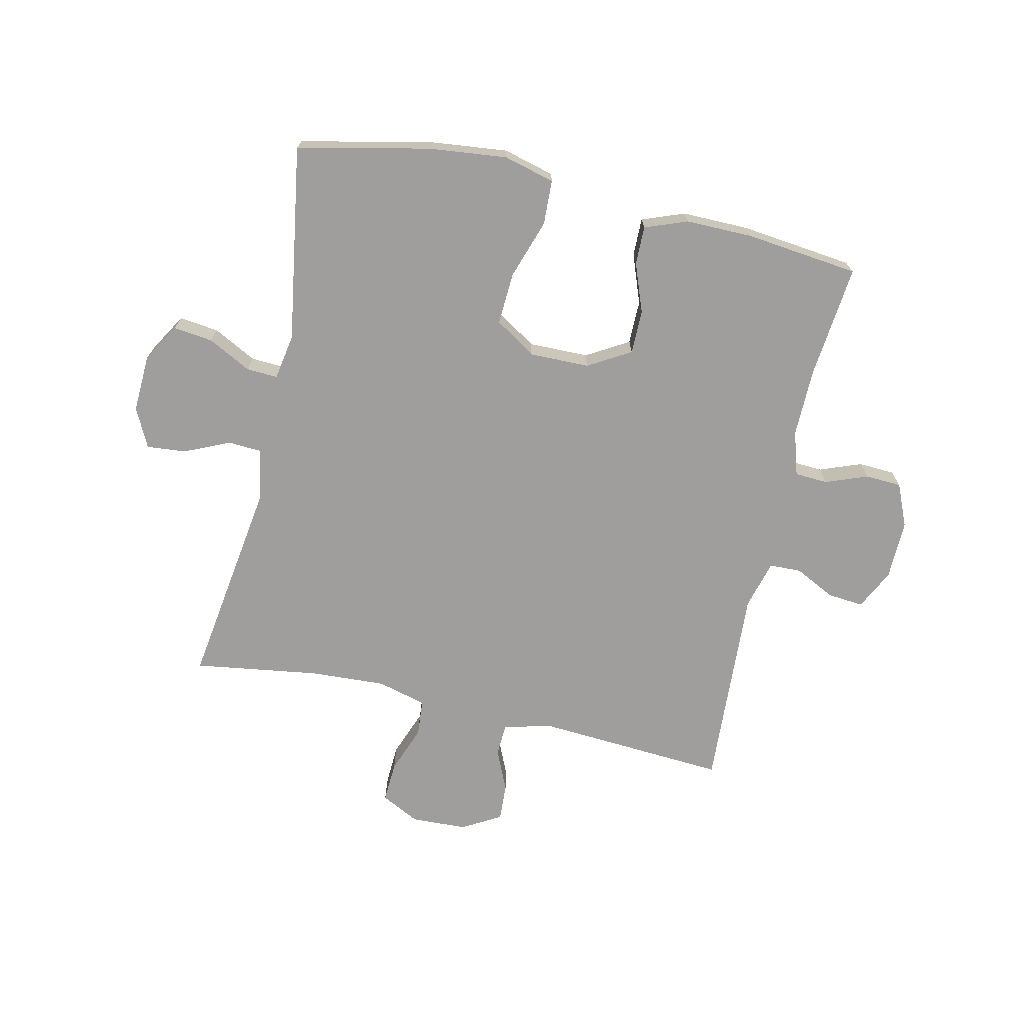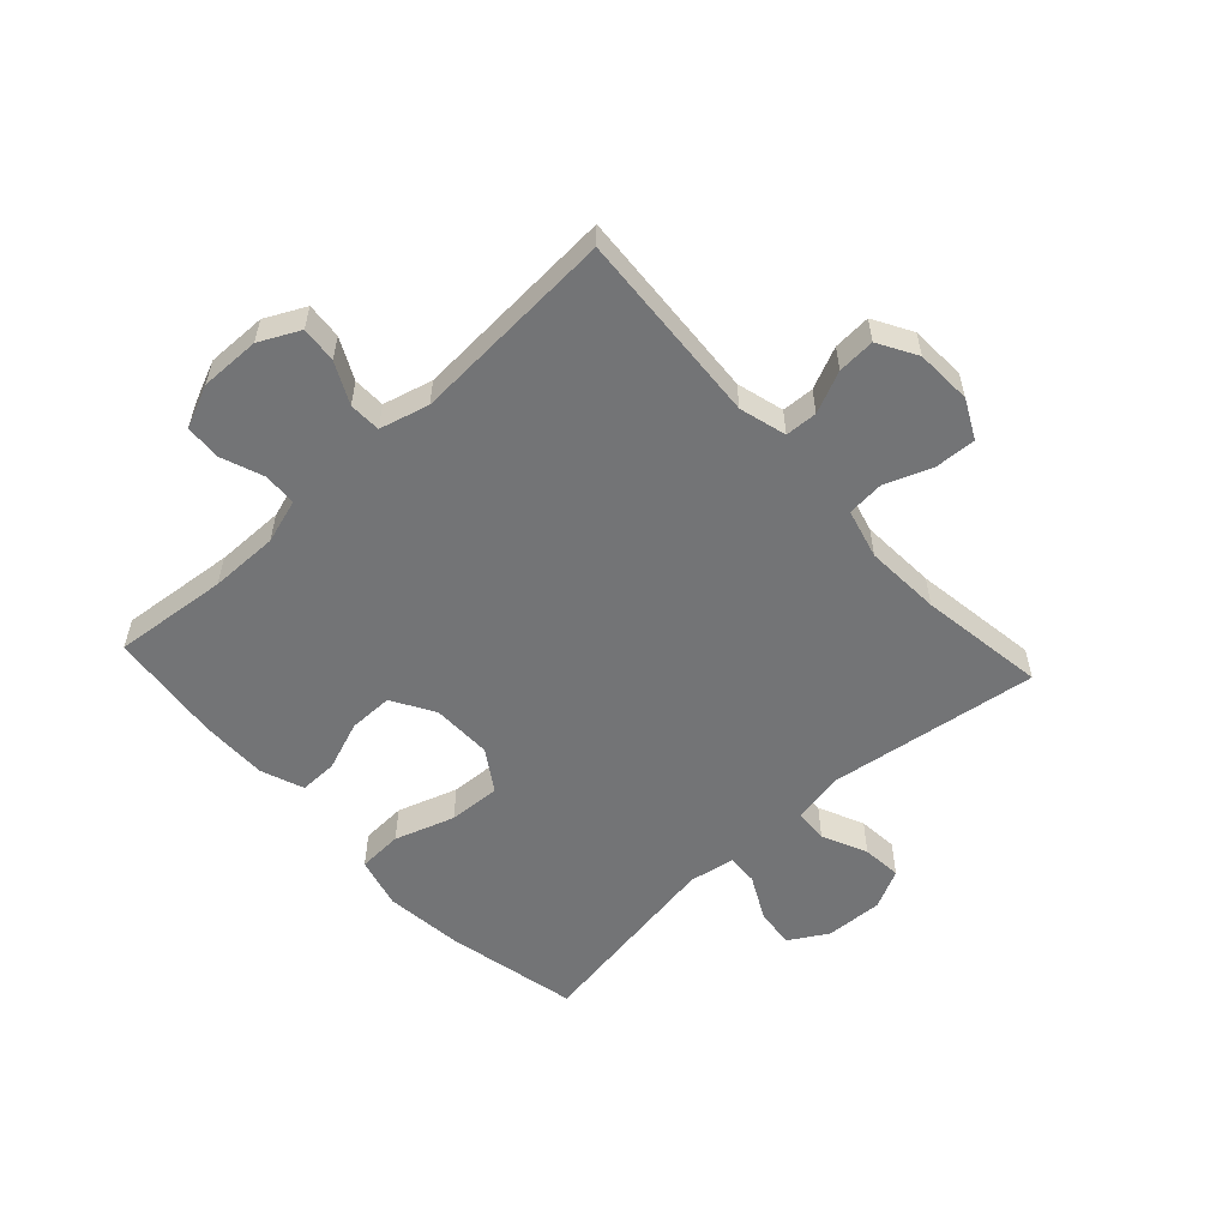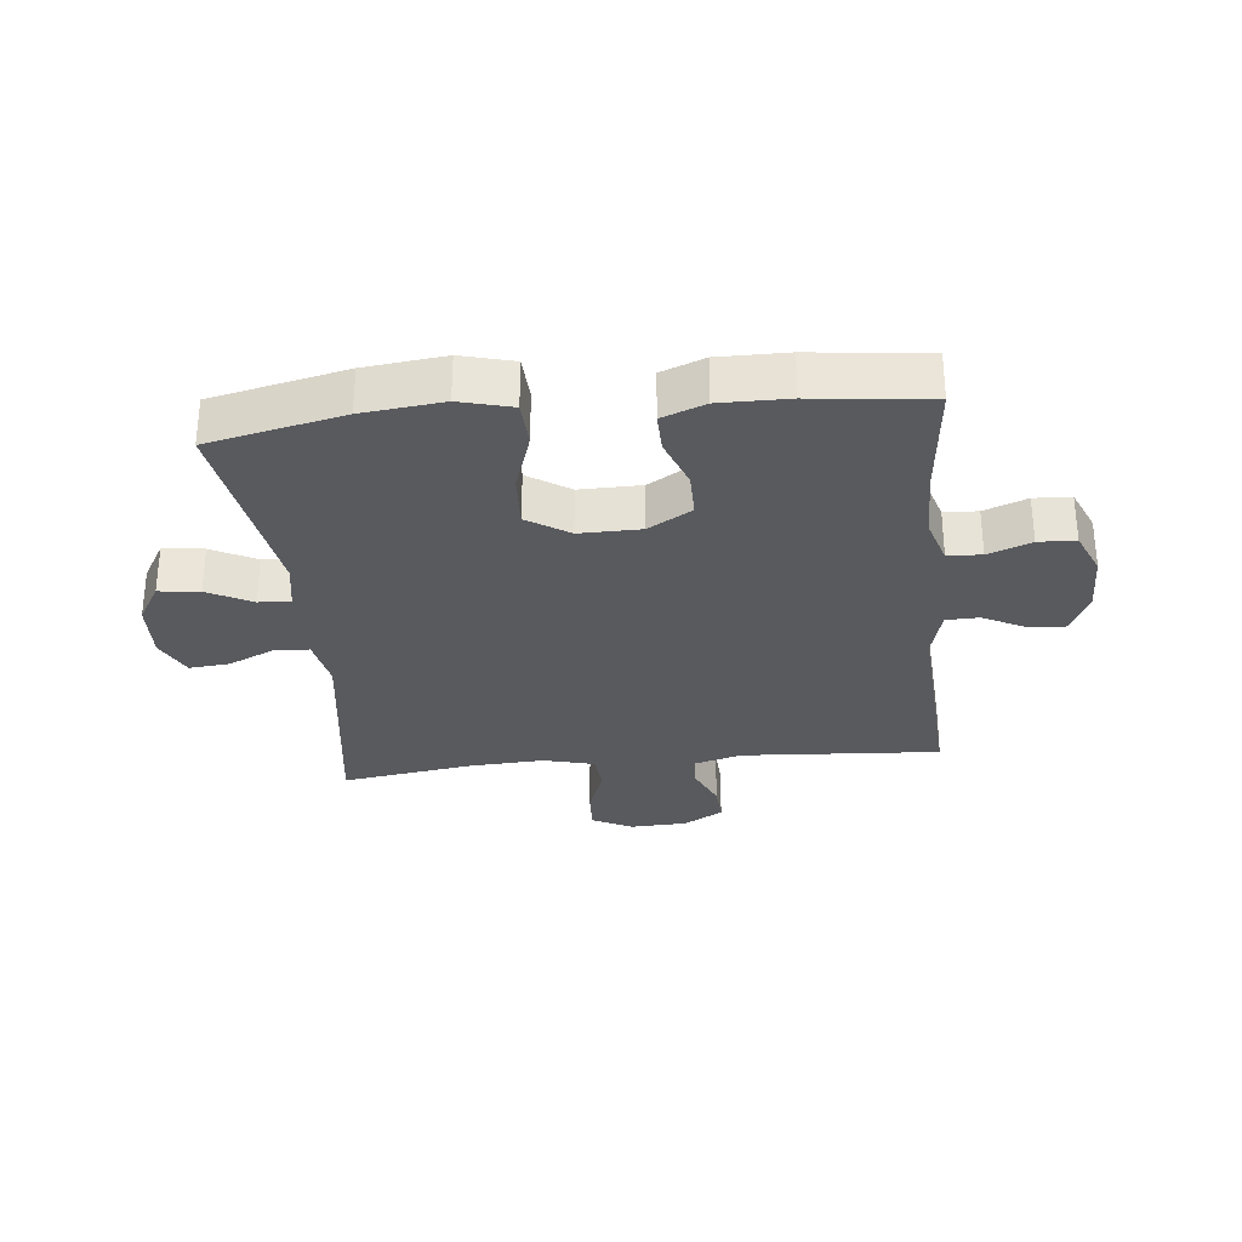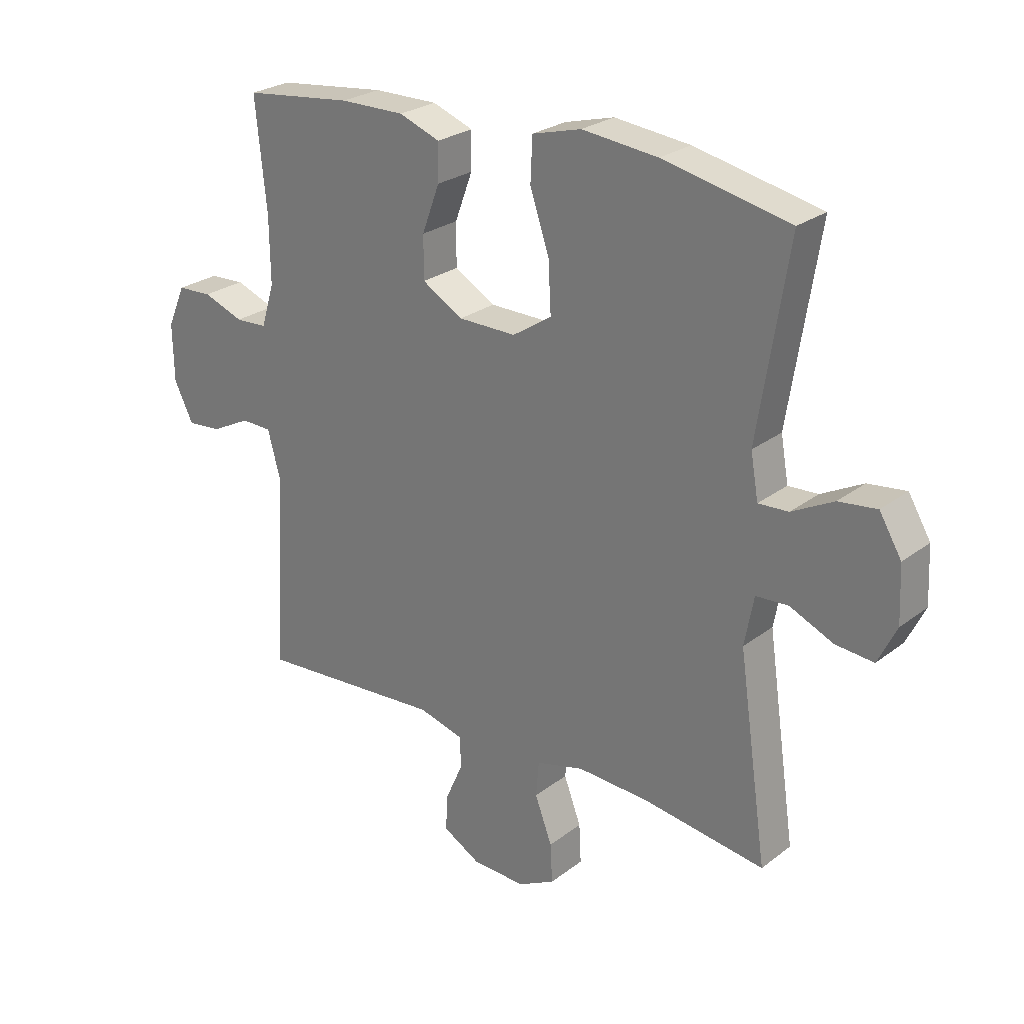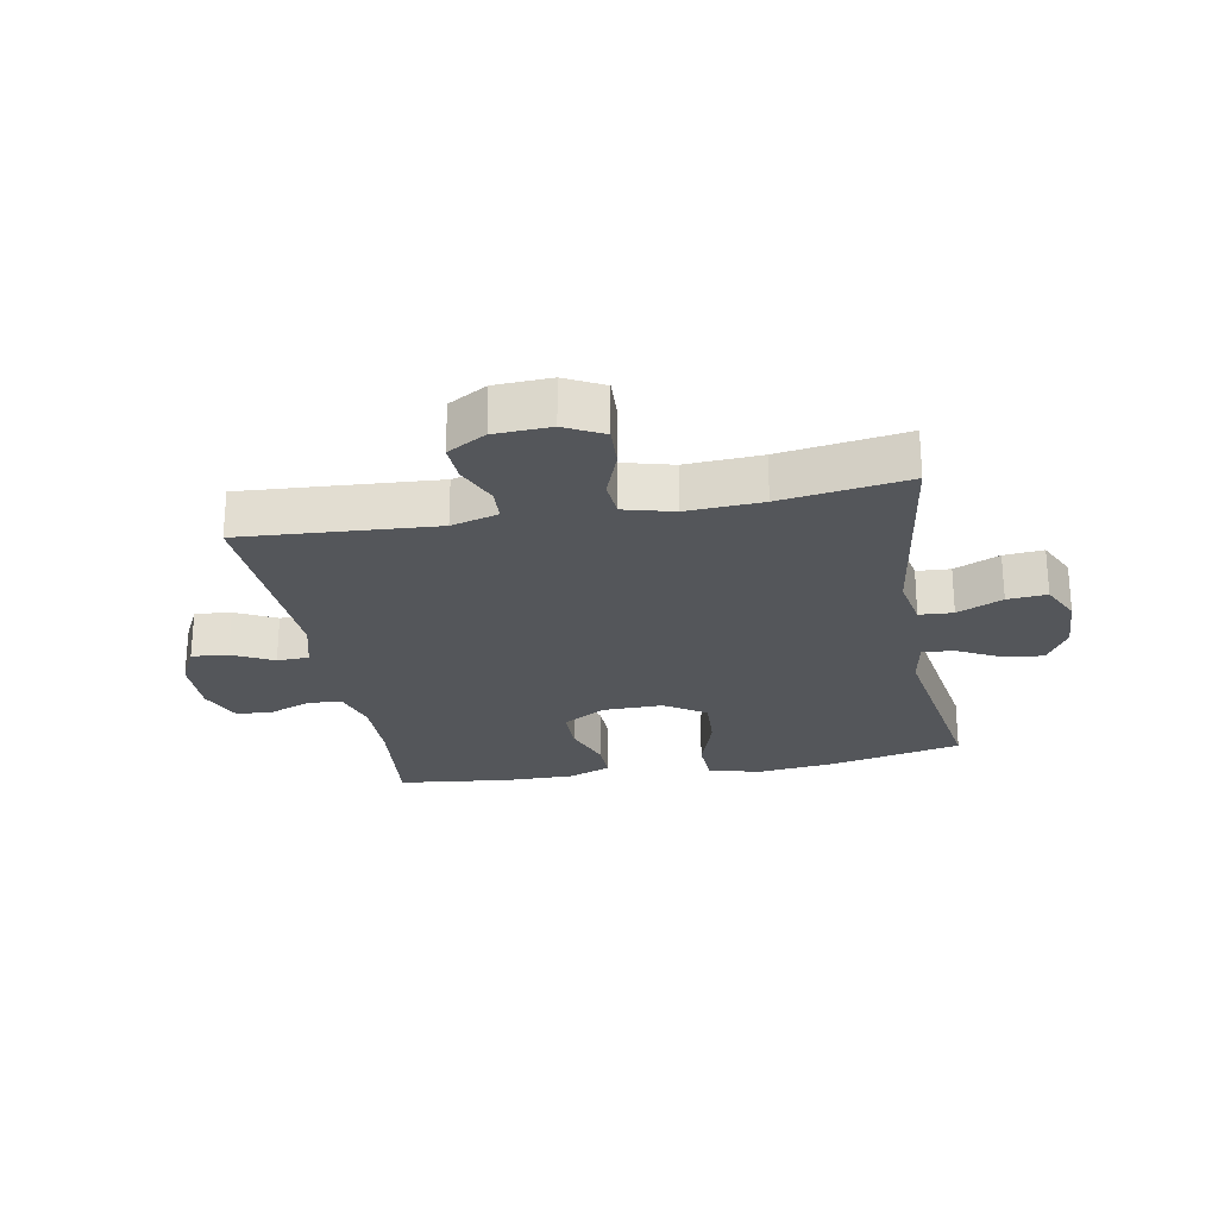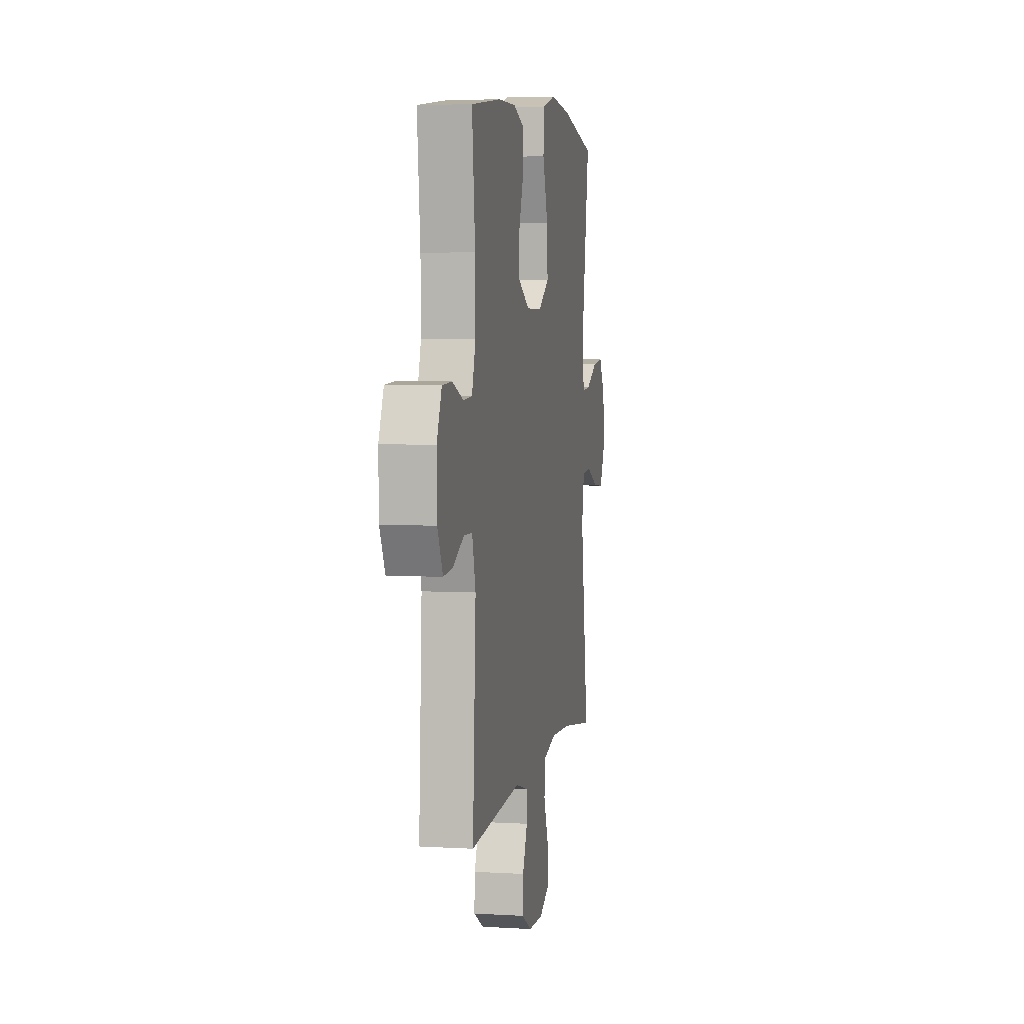
<metadata>
{"format":"obj","ext":"obj","renderer":"f3d","projection":"perspective","resolution":1024,"background":"white","views":[{"elev":-71.0,"azim":-12.6,"up":"+Y"},{"elev":-56.1,"azim":132.7,"up":"+Y"},{"elev":-30.6,"azim":6.0,"up":"+Y"},{"elev":25.5,"azim":-140.4,"up":"+Z"},{"elev":-25.1,"azim":-169.6,"up":"+Y"},{"elev":5.0,"azim":100.6,"up":"+Z"}]}
</metadata>
<code>
o path4830
v 0.2985 0.0375 0.5469
v 0.1841 0.0375 0.5479
v 0.1117 0.0375 0.5207
v 0.1127 0.0375 0.4552
v 0.1439 0.0375 0.3714
v 0.1437 0.0375 0.2965
v 0.07131 0.0375 0.2542
v -0.03112 0.0375 0.2531
v -0.1007 0.0375 0.2982
v -0.09595 0.0375 0.3871
v -0.06203 0.0375 0.4888
v -0.06548 0.0375 0.5649
v -0.1523 0.0375 0.5879
v -0.2862 0.0375 0.5733
v -0.5105 0.0375 0.5248
v -0.4575 0.0375 0.1898
v -0.4712 0.0375 0.1117
v -0.5242 0.0375 0.1145
v -0.5978 0.0375 0.1528
v -0.6655 0.0375 0.1611
v -0.7047 0.0375 0.09534
v -0.7092 0.0375 -0.002628
v -0.6764 0.0375 -0.06946
v -0.6093 0.0375 -0.06341
v -0.5323 0.0375 -0.02901
v -0.475 0.0375 -0.03238
v -0.4587 0.0375 -0.1191
v -0.5105 0.0375 -0.4769
v -0.2959 0.0375 -0.4456
v -0.1674 0.0375 -0.4386
v -0.08323 0.0375 -0.4608
v -0.078 0.0375 -0.5233
v -0.1085 0.0375 -0.6043
v -0.1121 0.0375 -0.6738
v -0.04653 0.0375 -0.7074
v 0.04897 0.0375 -0.7034
v 0.1147 0.0375 -0.6659
v 0.1112 0.0375 -0.6019
v 0.07998 0.0375 -0.5312
v 0.08281 0.0375 -0.4767
v 0.1624 0.0375 -0.4547
v 0.4914 0.0375 -0.4769
v 0.4719 0.0375 -0.1284
v 0.4943 0.0375 -0.04478
v 0.5485 0.0375 -0.04321
v 0.6178 0.0375 -0.07812
v 0.6791 0.0375 -0.08369
v 0.7131 0.0375 -0.01537
v 0.715 0.0375 0.08626
v 0.6835 0.0375 0.1594
v 0.6217 0.0375 0.1624
v 0.5502 0.0375 0.1354
v 0.4937 0.0375 0.1385
v 0.4704 0.0375 0.2138
v 0.4716 0.0375 0.3301
v 0.4914 0.0375 0.5248
v 0.2985 -0.0375 0.5469
v 0.1841 -0.0375 0.5479
v 0.1117 -0.0375 0.5207
v 0.1127 -0.0375 0.4552
v 0.1439 -0.0375 0.3714
v 0.1437 -0.0375 0.2965
v 0.07131 -0.0375 0.2542
v -0.03112 -0.0375 0.2531
v -0.1007 -0.0375 0.2982
v -0.09595 -0.0375 0.3871
v -0.06203 -0.0375 0.4888
v -0.06548 -0.0375 0.5649
v -0.1523 -0.0375 0.5879
v -0.2862 -0.0375 0.5733
v -0.5105 -0.0375 0.5248
v -0.4575 -0.0375 0.1898
v -0.4712 -0.0375 0.1117
v -0.5242 -0.0375 0.1145
v -0.5978 -0.0375 0.1528
v -0.6655 -0.0375 0.1611
v -0.7047 -0.0375 0.09534
v -0.7092 -0.0375 -0.002628
v -0.6764 -0.0375 -0.06946
v -0.6093 -0.0375 -0.06341
v -0.5323 -0.0375 -0.02901
v -0.475 -0.0375 -0.03238
v -0.4587 -0.0375 -0.1191
v -0.5105 -0.0375 -0.4769
v -0.2959 -0.0375 -0.4456
v -0.1674 -0.0375 -0.4386
v -0.08323 -0.0375 -0.4608
v -0.078 -0.0375 -0.5233
v -0.1085 -0.0375 -0.6043
v -0.1121 -0.0375 -0.6738
v -0.04653 -0.0375 -0.7074
v 0.04897 -0.0375 -0.7034
v 0.1147 -0.0375 -0.6659
v 0.1112 -0.0375 -0.6019
v 0.07998 -0.0375 -0.5312
v 0.08281 -0.0375 -0.4767
v 0.1624 -0.0375 -0.4547
v 0.4914 -0.0375 -0.4769
v 0.4719 -0.0375 -0.1284
v 0.4943 -0.0375 -0.04478
v 0.5485 -0.0375 -0.04321
v 0.6178 -0.0375 -0.07812
v 0.6791 -0.0375 -0.08369
v 0.7131 -0.0375 -0.01537
v 0.715 -0.0375 0.08626
v 0.6835 -0.0375 0.1594
v 0.6217 -0.0375 0.1624
v 0.5502 -0.0375 0.1354
v 0.4937 -0.0375 0.1385
v 0.4704 -0.0375 0.2138
v 0.4716 -0.0375 0.3301
v 0.4914 -0.0375 0.5248
v -0.06548 0.0375 0.5649
v -0.06548 0.0375 0.5649
v -0.1523 0.0375 0.5879
v -0.2862 0.0375 0.5733
v -0.06203 0.0375 0.4888
v 0.2985 0.0375 0.5469
v 0.1841 0.0375 0.5479
v 0.1117 0.0375 0.5207
v 0.1117 0.0375 0.5207
v -0.5105 0.0375 0.5248
v -0.5105 0.0375 0.5248
v 0.4914 0.0375 0.5248
v 0.4914 0.0375 0.5248
v 0.1127 0.0375 0.4552
v -0.09595 0.0375 0.3871
v 0.1439 0.0375 0.3714
v 0.4716 0.0375 0.3301
v -0.1007 0.0375 0.2982
v 0.1437 0.0375 0.2965
v 0.4704 0.0375 0.2138
v -0.4575 0.0375 0.1898
v -0.03112 0.0375 0.2531
v 0.07131 0.0375 0.2542
v 0.4937 0.0375 0.1385
v 0.4937 0.0375 0.1385
v -0.4712 0.0375 0.1117
v -0.4712 0.0375 0.1117
v 0.6835 0.0375 0.1594
v 0.6835 0.0375 0.1594
v 0.6217 0.0375 0.1624
v 0.5502 0.0375 0.1354
v -0.5978 0.0375 0.1528
v -0.6655 0.0375 0.1611
v -0.6655 0.0375 0.1611
v -0.7047 0.0375 0.09534
v 0.715 0.0375 0.08626
v -0.5242 0.0375 0.1145
v -0.7092 0.0375 -0.002628
v 0.7131 0.0375 -0.01537
v -0.6764 0.0375 -0.06946
v -0.6764 0.0375 -0.06946
v 0.6791 0.0375 -0.08369
v 0.6791 0.0375 -0.08369
v -0.5323 0.0375 -0.02901
v -0.475 0.0375 -0.03238
v -0.475 0.0375 -0.03238
v -0.6093 0.0375 -0.06341
v 0.4943 0.0375 -0.04478
v 0.4943 0.0375 -0.04478
v 0.5485 0.0375 -0.04321
v -0.4587 0.0375 -0.1191
v 0.6178 0.0375 -0.07812
v 0.4719 0.0375 -0.1284
v 0.4914 0.0375 -0.4769
v 0.4914 0.0375 -0.4769
v 0.1624 0.0375 -0.4547
v -0.1674 0.0375 -0.4386
v -0.08323 0.0375 -0.4608
v -0.08323 0.0375 -0.4608
v -0.2959 0.0375 -0.4456
v -0.5105 0.0375 -0.4769
v -0.5105 0.0375 -0.4769
v 0.08281 0.0375 -0.4767
v 0.08281 0.0375 -0.4767
v -0.078 0.0375 -0.5233
v 0.07998 0.0375 -0.5312
v -0.1085 0.0375 -0.6043
v 0.1112 0.0375 -0.6019
v 0.1147 0.0375 -0.6659
v 0.1147 0.0375 -0.6659
v -0.1121 0.0375 -0.6738
v -0.1121 0.0375 -0.6738
v 0.04897 0.0375 -0.7034
v -0.04653 0.0375 -0.7074
v -0.06548 -0.0375 0.5649
v -0.06548 -0.0375 0.5649
v -0.1523 -0.0375 0.5879
v -0.2862 -0.0375 0.5733
v -0.06203 -0.0375 0.4888
v 0.2985 -0.0375 0.5469
v 0.1841 -0.0375 0.5479
v 0.1117 -0.0375 0.5207
v 0.1117 -0.0375 0.5207
v -0.5105 -0.0375 0.5248
v -0.5105 -0.0375 0.5248
v 0.4914 -0.0375 0.5248
v 0.4914 -0.0375 0.5248
v 0.1127 -0.0375 0.4552
v -0.09595 -0.0375 0.3871
v 0.1439 -0.0375 0.3714
v 0.4716 -0.0375 0.3301
v -0.1007 -0.0375 0.2982
v 0.1437 -0.0375 0.2965
v 0.4704 -0.0375 0.2138
v -0.4575 -0.0375 0.1898
v -0.03112 -0.0375 0.2531
v 0.07131 -0.0375 0.2542
v 0.4937 -0.0375 0.1385
v 0.4937 -0.0375 0.1385
v -0.4712 -0.0375 0.1117
v -0.4712 -0.0375 0.1117
v 0.6835 -0.0375 0.1594
v 0.6835 -0.0375 0.1594
v 0.6217 -0.0375 0.1624
v 0.5502 -0.0375 0.1354
v -0.5978 -0.0375 0.1528
v -0.6655 -0.0375 0.1611
v -0.6655 -0.0375 0.1611
v -0.7047 -0.0375 0.09534
v 0.715 -0.0375 0.08626
v -0.5242 -0.0375 0.1145
v -0.7092 -0.0375 -0.002628
v 0.7131 -0.0375 -0.01537
v -0.6764 -0.0375 -0.06946
v -0.6764 -0.0375 -0.06946
v 0.6791 -0.0375 -0.08369
v 0.6791 -0.0375 -0.08369
v -0.5323 -0.0375 -0.02901
v -0.475 -0.0375 -0.03238
v -0.475 -0.0375 -0.03238
v -0.6093 -0.0375 -0.06341
v 0.4943 -0.0375 -0.04478
v 0.4943 -0.0375 -0.04478
v 0.5485 -0.0375 -0.04321
v -0.4587 -0.0375 -0.1191
v 0.6178 -0.0375 -0.07812
v 0.4719 -0.0375 -0.1284
v 0.4914 -0.0375 -0.4769
v 0.4914 -0.0375 -0.4769
v 0.1624 -0.0375 -0.4547
v -0.1674 -0.0375 -0.4386
v -0.08323 -0.0375 -0.4608
v -0.08323 -0.0375 -0.4608
v -0.2959 -0.0375 -0.4456
v -0.5105 -0.0375 -0.4769
v -0.5105 -0.0375 -0.4769
v 0.08281 -0.0375 -0.4767
v 0.08281 -0.0375 -0.4767
v -0.078 -0.0375 -0.5233
v 0.07998 -0.0375 -0.5312
v -0.1085 -0.0375 -0.6043
v 0.1112 -0.0375 -0.6019
v 0.1147 -0.0375 -0.6659
v 0.1147 -0.0375 -0.6659
v -0.1121 -0.0375 -0.6738
v -0.1121 -0.0375 -0.6738
v 0.04897 -0.0375 -0.7034
v -0.04653 -0.0375 -0.7074
f 202 205 203
f 190 207 201
f 208 244 209
f 254 259 255
f 206 205 210
f 246 243 237
f 252 259 254
f 236 238 225
f 216 222 214
f 192 203 198
f 204 212 208
f 225 238 228
f 244 251 249
f 233 224 226
f 259 252 253
f 231 237 208
f 209 210 205
f 218 230 223
f 209 234 210
f 217 222 216
f 212 231 208
f 260 253 257
f 200 193 194
f 223 230 212
f 210 234 217
f 246 237 247
f 253 252 251
f 209 244 242
f 209 239 234
f 230 221 233
f 191 189 201
f 217 236 222
f 192 202 203
f 203 205 206
f 212 230 231
f 259 253 260
f 242 244 249
f 208 243 244
f 221 230 218
f 187 189 191
f 224 233 221
f 189 190 201
f 201 207 204
f 212 204 207
f 243 208 237
f 193 202 192
f 196 207 190
f 249 251 252
f 219 221 218
f 202 193 200
f 222 236 225
f 217 234 236
f 239 242 240
f 209 242 239
f 114 13 69 188
f 13 14 70 69
f 11 12 68 67
f 1 2 58 57
f 2 121 195 58
f 14 123 197 70
f 125 1 57 199
f 3 4 60 59
f 10 11 67 66
f 4 5 61 60
f 55 56 112 111
f 9 10 66 65
f 5 6 62 61
f 54 55 111 110
f 15 16 72 71
f 8 9 65 64
f 6 7 63 62
f 7 8 64 63
f 137 54 110 211
f 16 139 213 72
f 141 51 107 215
f 51 52 108 107
f 19 146 220 75
f 20 21 77 76
f 49 50 106 105
f 18 19 75 74
f 52 53 109 108
f 17 18 74 73
f 21 22 78 77
f 48 49 105 104
f 22 153 227 78
f 155 48 104 229
f 25 158 232 81
f 24 25 81 80
f 23 24 80 79
f 161 45 101 235
f 26 27 83 82
f 46 47 103 102
f 45 46 102 101
f 43 44 100 99
f 167 43 99 241
f 41 42 98 97
f 30 171 245 86
f 29 30 86 85
f 174 29 85 248
f 27 28 84 83
f 176 41 97 250
f 31 32 88 87
f 39 40 96 95
f 32 33 89 88
f 38 39 95 94
f 182 38 94 256
f 33 184 258 89
f 36 37 93 92
f 35 36 92 91
f 34 35 91 90
f 128 129 131
f 116 127 133
f 134 135 170
f 180 181 185
f 132 136 131
f 172 163 169
f 178 180 185
f 162 151 164
f 142 140 148
f 118 124 129
f 130 134 138
f 151 154 164
f 170 175 177
f 159 152 150
f 185 179 178
f 157 134 163
f 135 131 136
f 144 149 156
f 135 136 160
f 143 142 148
f 138 134 157
f 186 183 179
f 126 120 119
f 149 138 156
f 136 143 160
f 172 173 163
f 179 177 178
f 135 168 170
f 135 160 165
f 156 159 147
f 117 127 115
f 143 148 162
f 118 129 128
f 129 132 131
f 138 157 156
f 185 186 179
f 168 175 170
f 134 170 169
f 147 144 156
f 113 117 115
f 150 147 159
f 115 127 116
f 127 130 133
f 138 133 130
f 169 163 134
f 119 118 128
f 122 116 133
f 175 178 177
f 145 144 147
f 128 126 119
f 148 151 162
f 143 162 160
f 165 166 168
f 135 165 168

</code>
